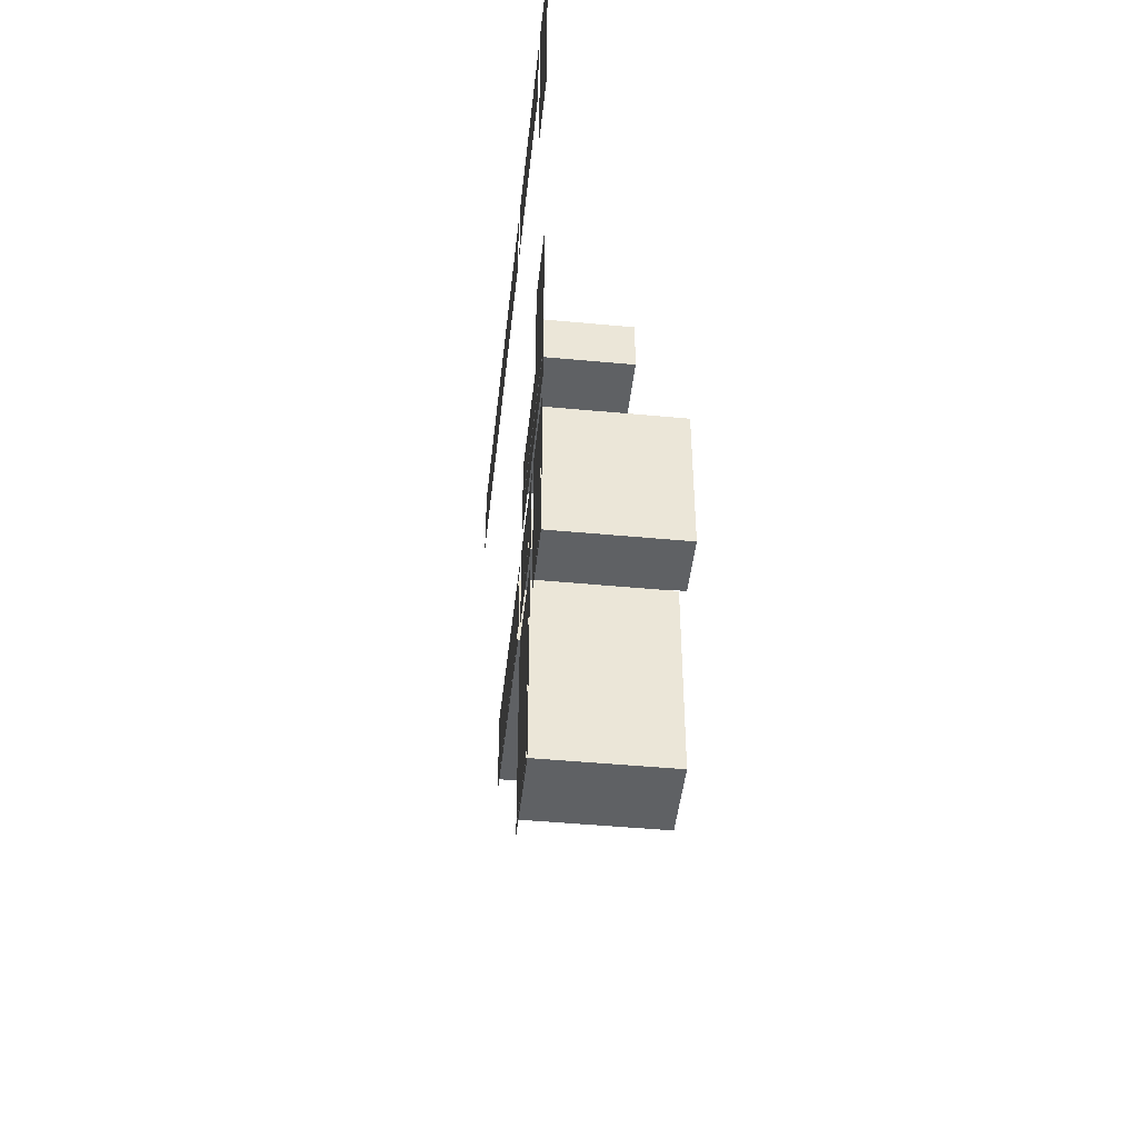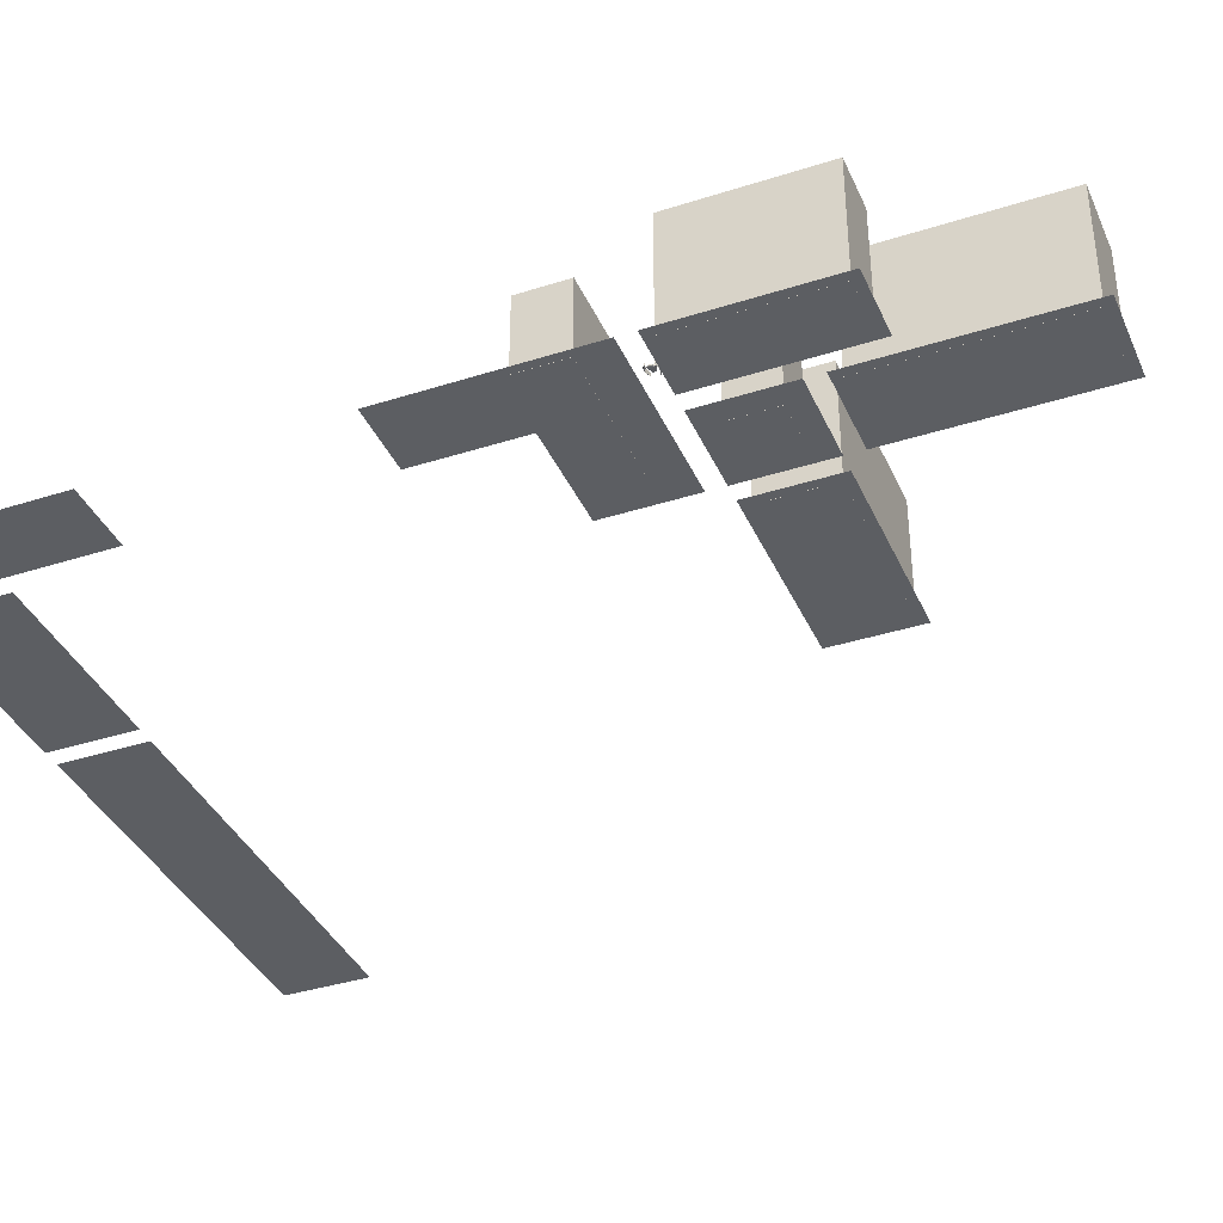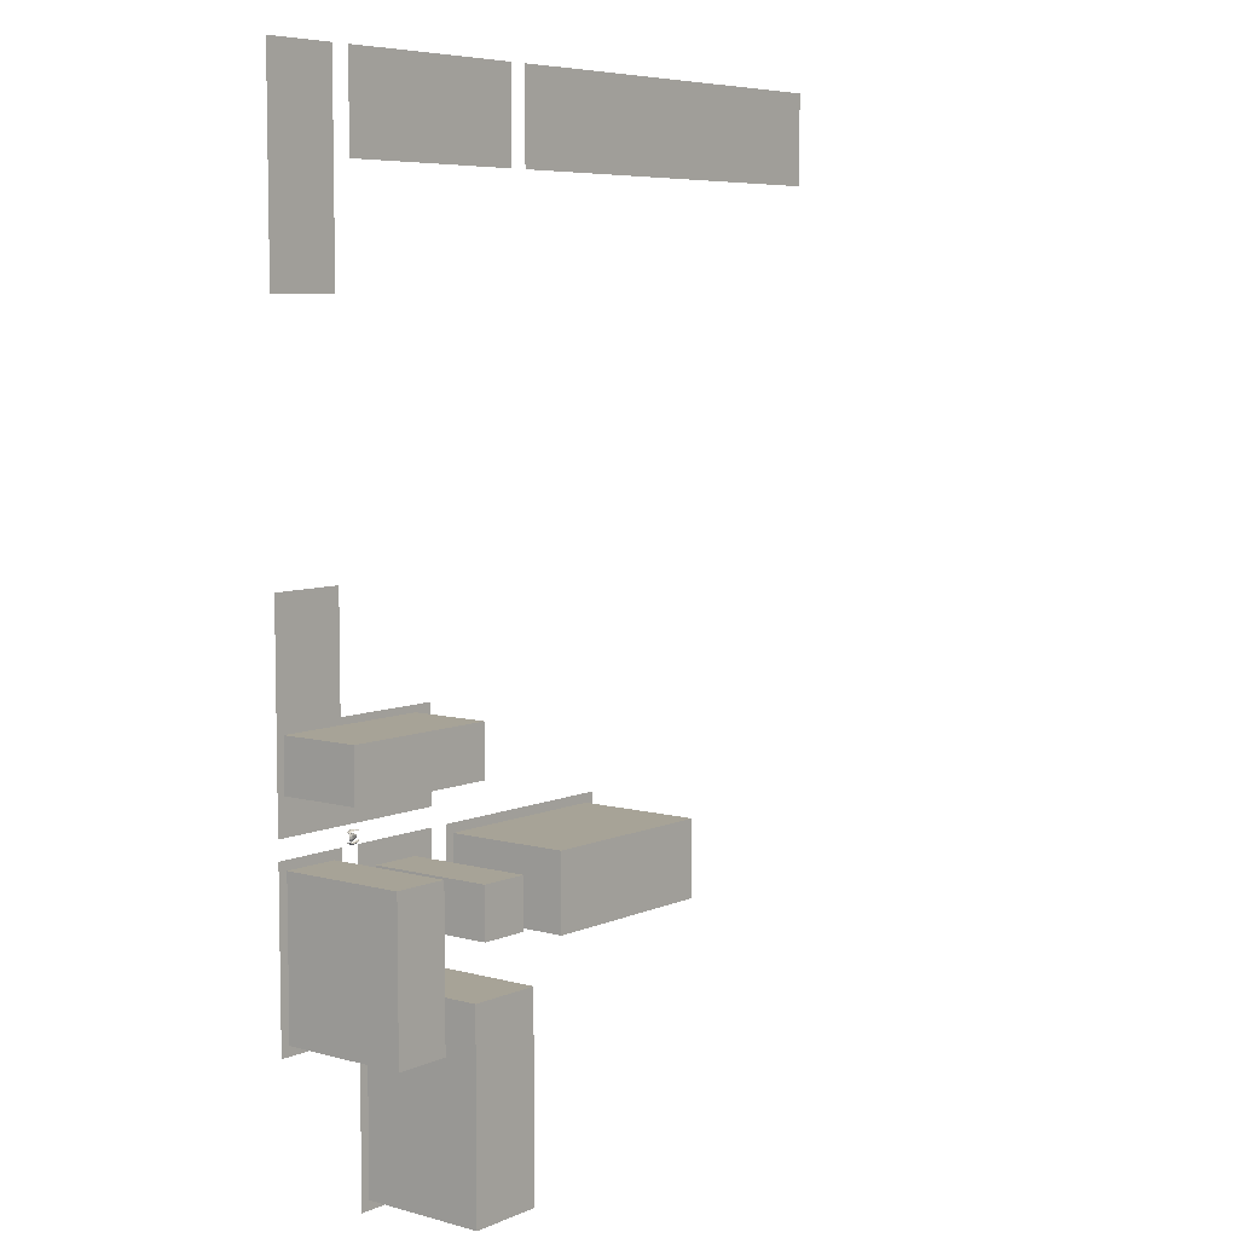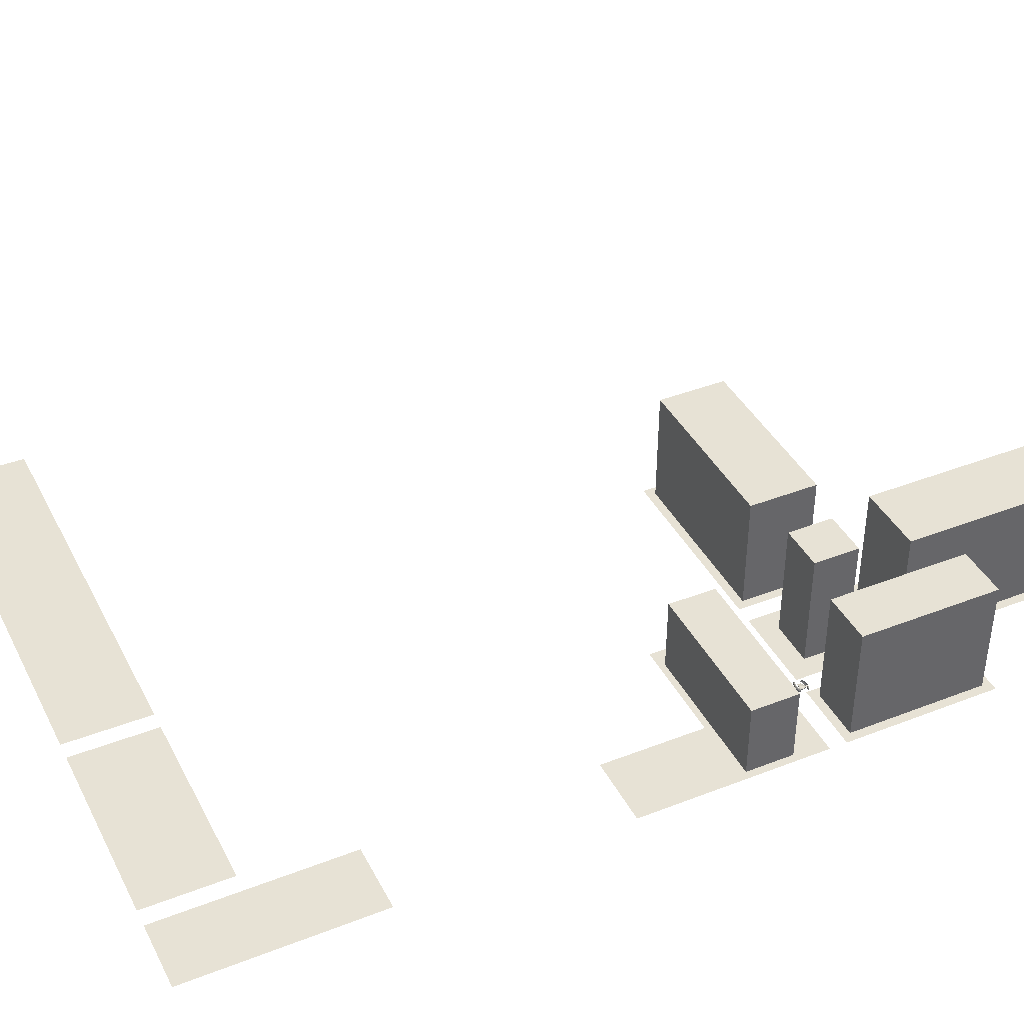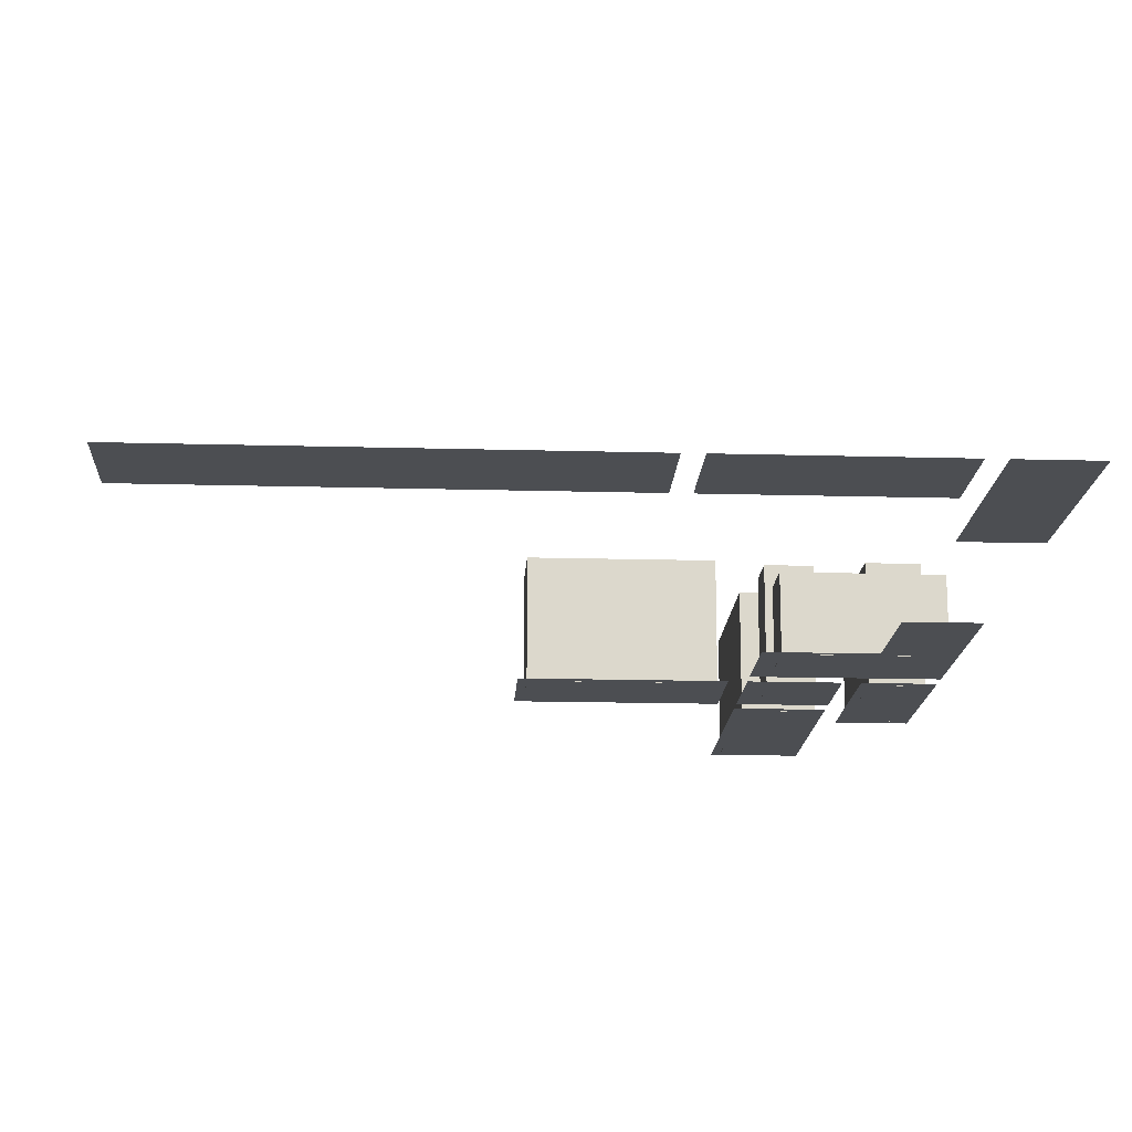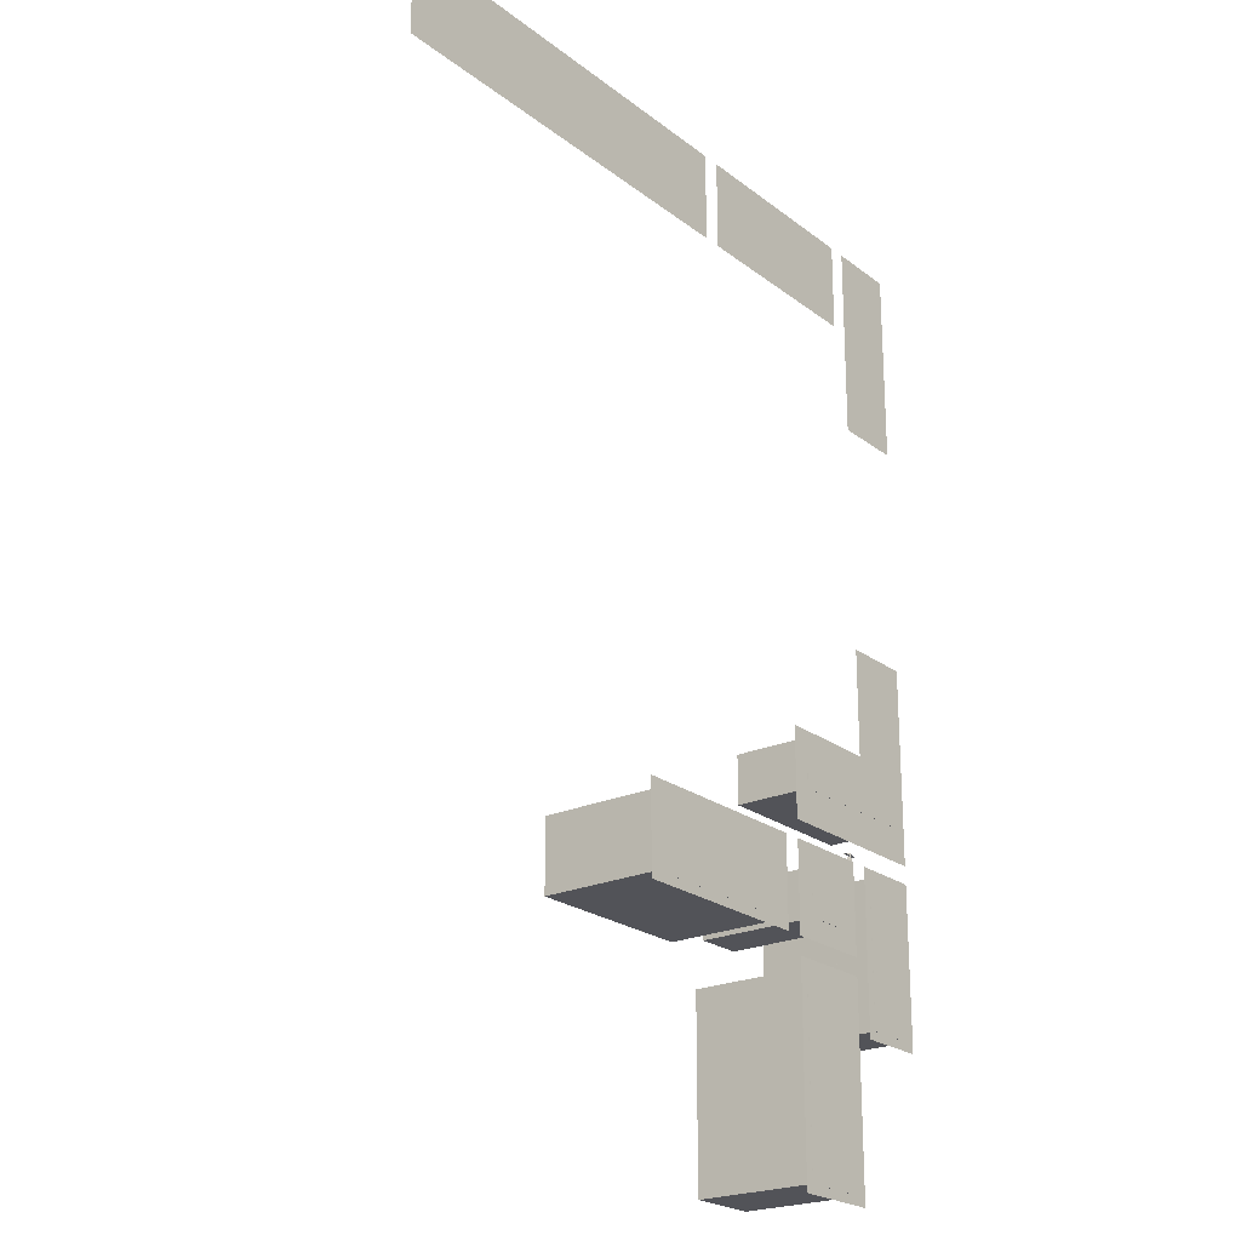
<metadata>
{"format":"obj","ext":"obj","renderer":"f3d","projection":"perspective","resolution":1024,"background":"white","views":[{"elev":-45.6,"azim":-96.2,"up":"+Y"},{"elev":-37.8,"azim":-67.8,"up":"+Z"},{"elev":6.7,"azim":-51.4,"up":"+Y"},{"elev":40.4,"azim":-115.5,"up":"+Z"},{"elev":-16.7,"azim":176.8,"up":"+Z"},{"elev":-22.7,"azim":127.9,"up":"+Y"}]}
</metadata>
<code>
o CameraBox
v -97.95 -148.9 4.875
v -97.85 -149 4.881
v -97.95 -148.9 5.075
v -97.86 -149 5.081
v -97.77 -148.8 4.875
v -97.68 -148.9 4.881
v -97.77 -148.8 5.075
v -97.68 -148.9 5.081
f 2 3 1
f 8 5 7
f 6 1 5
f 4 6 8
f 2 4 3
f 8 6 5
f 6 2 1
f 4 2 6
f 4 7 3
f 4 8 7
f 7 1 3
f 7 5 1
o _laatta01
v -97.66 -7.812 0.1289
v -97.66 11.72 0.1289
v -54.69 11.72 0.1289
v -54.69 -7.812 0.1289
v -50.78 11.72 0.1289
v 39.06 11.72 0.1289
v 39.06 -7.812 0.1289
v -50.78 -7.812 0.1289
v -101.6 11.72 0.1289
v -101.6 -31.25 0.1289
v -117.2 -31.25 0.1289
v -117.2 11.72 0.1289
v -117.2 -82.03 0.1289
v -101.6 -82.03 0.1289
v -101.6 -105.5 0.1289
v -78.12 -105.5 0.1289
v -78.12 -125 0.1289
v -117.2 -125 0.1289
f 12 10 9
f 16 14 13
f 20 18 17
f 25 23 26
f 21 23 22
f 12 11 10
f 16 15 14
f 20 19 18
f 25 24 23
f 21 26 23
o _levyt3
v -117.2 -128.9 0.1289
v -101.6 -128.9 0.1289
v -101.6 -164.1 0.1289
v -117.2 -164.1 0.1289
v -97.66 -152.3 0.1289
v -78.12 -152.3 0.1289
v -78.12 -197.3 0.1289
v -97.66 -197.3 0.1289
v -97.66 -128.9 0.1289
v -78.12 -128.9 0.1289
v -78.12 -148.4 0.1289
v -97.66 -148.4 0.1289
v -74.22 -128.9 0.1289
v -31.25 -128.9 0.1289
v -31.25 -148.4 0.1289
v -74.22 -148.4 0.1289
f 30 28 27
f 34 32 31
f 38 36 35
f 42 40 39
f 30 29 28
f 34 33 32
f 38 37 36
f 42 41 40
o kulmatalot
v -115.2 -130.9 26.38
v -103.5 -130.9 26.38
v -103.5 -162.1 26.38
v -115.2 -162.1 26.38
v -93.01 -133.5 26.38
v -82.71 -133.5 26.38
v -82.71 -143.8 26.38
v -93.01 -143.8 26.38
v -95.67 -154.3 26.38
v -80.05 -154.3 26.38
v -80.05 -195.3 26.38
v -95.67 -195.3 26.38
v -72.23 -130.9 26.38
v -33.17 -130.9 26.38
v -33.17 -146.5 26.38
v -72.23 -146.5 26.38
v -115.2 -130.9 0.1094
v -103.5 -130.9 0.1094
v -103.5 -162.1 0.1094
v -115.2 -162.1 0.1094
v -93.01 -133.5 0.1094
v -82.71 -133.5 0.1094
v -82.71 -143.8 0.1094
v -93.01 -143.8 0.1094
v -95.67 -154.3 0.1094
v -80.05 -154.3 0.1094
v -80.05 -195.3 0.1094
v -95.67 -195.3 0.1094
v -72.23 -130.9 0.1094
v -33.17 -130.9 0.1094
v -33.17 -146.5 0.1094
v -72.23 -146.5 0.1094
f 46 44 43
f 44 59 43
f 45 60 44
f 46 61 45
f 43 62 46
f 62 60 61
f 46 45 44
f 44 60 59
f 45 61 60
f 46 62 61
f 43 59 62
f 62 59 60
f 50 48 47
f 54 52 51
f 58 56 55
f 48 63 47
f 49 64 48
f 50 65 49
f 47 66 50
f 52 67 51
f 53 68 52
f 54 69 53
f 51 70 54
f 56 71 55
f 57 72 56
f 58 73 57
f 55 74 58
f 66 64 65
f 70 68 69
f 74 72 73
f 50 49 48
f 54 53 52
f 58 57 56
f 48 64 63
f 49 65 64
f 50 66 65
f 47 63 66
f 52 68 67
f 53 69 68
f 54 70 69
f 51 67 70
f 56 72 71
f 57 73 72
f 58 74 73
f 55 71 74
f 66 63 64
f 70 67 68
f 74 71 72
o s01
v -102.1 -126.8 4.595
v -102.1 -126.8 4.69
v -102.1 -126.9 4.835
v -102.1 -126.9 4.984
v -102.1 -126.8 5.141
v -102.1 -126.8 5.247
v -102.1 -126.8 4.992
v -102.1 -126.8 4.843
v -102.6 -126.9 4.499
v -102.6 -127.1 4.609
v -102.6 -127.2 4.79
v -102.6 -127.1 4.979
v -102.6 -127.1 5.175
v -102.6 -126.9 5.308
v -102.6 -127 4.99
v -102.6 -127 4.802
v -103.5 -127.2 4.331
v -103.5 -127.3 4.488
v -103.5 -127.4 4.728
v -103.5 -127.4 4.98
v -103.5 -127.3 5.239
v -103.5 -127.2 5.415
v -103.5 -127.3 4.991
v -103.5 -127.3 4.74
v -104.1 -127.2 4.325
v -104.1 -127.4 4.478
v -104.1 -127.5 4.722
v -104.1 -127.5 4.974
v -104.1 -127.4 5.229
v -104.1 -127.2 5.409
v -104.1 -127.3 4.985
v -104.1 -127.3 4.734
v -104.6 -127 4.405
v -104.6 -127.2 4.539
v -104.6 -127.2 4.751
v -104.6 -127.2 4.971
v -104.6 -127.1 5.195
v -104.6 -127 5.352
v -104.6 -127.1 4.979
v -104.6 -127.1 4.763
v -104.9 -126.9 4.451
v -104.9 -127 4.58
v -104.9 -127 4.777
v -104.9 -127 4.973
v -104.9 -127 5.178
v -104.9 -126.9 5.319
v -104.9 -126.9 4.981
v -104.9 -126.9 4.781
v -104.6 -126.4 4.848
v -104.6 -126.2 4.801
v -104.6 -125.9 4.824
v -104.6 -125.8 4.894
v -104.6 -125.8 5.008
v -104.6 -125.9 5.052
v -104.6 -126.2 5.028
v -104.6 -126.4 4.958
v -104.3 -126.7 4.763
v -104.3 -126.4 4.676
v -104.3 -125.7 4.73
v -104.3 -125.4 4.871
v -104.3 -125.4 5.099
v -104.3 -125.7 5.186
v -104.3 -126.4 5.128
v -104.3 -126.7 4.987
v -103.8 -126.7 4.765
v -103.9 -126.4 4.682
v -103.9 -125.7 4.736
v -103.9 -125.4 4.876
v -103.9 -125.4 5.104
v -103.9 -125.7 5.191
v -103.9 -126.4 5.134
v -103.8 -126.7 4.993
v -102.9 -126.4 4.855
v -102.9 -126.2 4.819
v -102.9 -125.8 4.85
v -102.9 -125.6 4.92
v -102.9 -125.8 4.964
v -102.9 -126.2 4.933
v -102.2 -125.2 4.726
v -102.2 -125.1 4.832
v -102.2 -125 4.989
v -102.2 -125 5.138
v -102.2 -125.1 5.284
v -102.2 -125.2 5.378
v -102.2 -125.1 5.13
v -102.2 -125.1 4.981
v -102.7 -125 4.649
v -102.7 -124.9 4.786
v -102.7 -124.8 4.982
v -102.7 -124.8 5.167
v -102.7 -124.9 5.348
v -102.7 -125 5.462
v -102.7 -125 5.159
v -102.7 -125 4.971
v -103.6 -124.9 4.523
v -103.6 -124.7 4.7
v -103.6 -124.6 4.959
v -103.6 -124.6 5.207
v -103.6 -124.7 5.45
v -103.6 -124.9 5.604
v -103.6 -124.8 5.195
v -103.6 -124.8 4.947
v -104.2 -124.9 4.517
v -104.2 -124.7 4.694
v -104.2 -124.6 4.953
v -104.2 -124.6 5.2
v -104.2 -124.7 5.444
v -104.2 -124.9 5.598
v -104.2 -124.8 5.189
v -104.2 -124.8 4.941
v -104.7 -125.1 4.559
v -104.7 -125 4.716
v -104.7 -124.9 4.939
v -104.7 -124.9 5.159
v -104.7 -125 5.372
v -104.7 -125.1 5.506
v -104.7 -125 5.148
v -104.7 -125 4.928
v -105 -125.3 4.585
v -105 -125.2 4.723
v -105 -125.2 4.927
v -105 -125.2 5.127
v -105 -125.2 5.324
v -105 -125.3 5.45
v -105 -125.2 5.119
v -105 -125.2 4.919
v -103.9 -126.7 4.867
v -104 -126.7 4.835
v -104.2 -126.7 4.803
v -104.2 -126.7 4.862
v -104.2 -126.7 4.893
v -104 -126.7 4.898
v -103.8 -127.3 4.884
v -103.9 -127.3 4.821
v -104.2 -127.3 4.757
v -104.2 -127.3 4.878
v -104.2 -127.3 4.941
v -103.9 -127.3 4.947
v -104 -125.4 4.978
v -104 -125.4 4.947
v -104.3 -125.4 4.914
v -104.3 -125.4 4.973
v -104.3 -125.4 5.005
v -104 -125.4 5.006
v -103.9 -124.8 5.084
v -104 -124.8 5.025
v -104.3 -124.8 4.957
v -104.3 -124.8 5.078
v -104.3 -124.8 5.141
v -104 -124.8 5.146
f 82 78 76
f 76 84 83
f 77 85 84
f 87 86 78
f 88 87 79
f 81 89 88
f 82 90 89
f 75 83 90
f 84 92 91
f 85 93 92
f 95 94 86
f 96 95 87
f 97 96 88
f 90 98 97
f 83 91 98
f 92 100 99
f 101 100 92
f 103 102 94
f 96 104 103
f 105 104 96
f 106 105 97
f 99 106 98
f 108 107 99
f 109 108 100
f 103 111 110
f 104 112 111
f 113 112 104
f 114 113 105
f 107 114 106
f 116 115 107
f 117 116 108
f 111 119 118
f 112 120 119
f 121 120 112
f 122 121 113
f 115 122 114
f 119 122 117
f 136 135 127
f 130 138 137
f 136 144 143
f 146 145 137
f 144 151 150
f 147 152 145
f 157 160 155
f 154 153 161
f 155 154 162
f 156 164 165
f 157 165 166
f 158 166 167
f 159 167 168
f 160 168 161
f 162 161 169
f 163 162 170
f 164 172 173
f 165 173 174
f 166 174 175
f 167 175 176
f 161 168 176
f 169 177 178
f 171 170 178
f 173 172 180
f 173 181 182
f 174 182 183
f 175 183 184
f 169 176 184
f 177 185 186
f 178 186 187
f 181 180 188
f 182 181 189
f 183 182 190
f 184 183 191
f 177 184 192
f 185 193 194
f 186 194 195
f 189 188 196
f 190 189 197
f 191 190 198
f 192 191 199
f 185 192 200
f 200 196 194
f 201 203 205
f 201 207 208
f 202 208 209
f 203 209 210
f 204 210 211
f 206 205 211
f 201 206 212
f 213 217 215
f 220 219 213
f 221 220 214
f 216 222 221
f 217 223 222
f 218 224 223
f 219 224 218
f 78 80 79
f 78 81 80
f 76 78 77
f 82 76 75
f 78 82 81
f 76 83 75
f 77 84 76
f 87 78 79
f 88 79 80
f 81 88 80
f 82 89 81
f 75 90 82
f 84 91 83
f 85 92 84
f 95 86 87
f 96 87 88
f 97 88 89
f 90 97 89
f 83 98 90
f 92 99 91
f 101 92 93
f 103 94 95
f 96 103 95
f 105 96 97
f 106 97 98
f 99 98 91
f 108 99 100
f 109 100 101
f 103 110 102
f 104 111 103
f 113 104 105
f 114 105 106
f 107 106 99
f 116 107 108
f 117 108 109
f 111 118 110
f 112 119 111
f 121 112 113
f 122 113 114
f 115 114 107
f 121 119 120
f 119 117 118
f 117 115 116
f 122 119 121
f 117 122 115
f 136 127 128
f 130 137 129
f 136 143 135
f 146 137 138
f 144 150 143
f 147 145 146
f 159 157 158
f 157 155 156
f 155 153 154
f 160 157 159
f 155 160 153
f 154 161 162
f 155 162 163
f 156 165 157
f 157 166 158
f 158 167 159
f 159 168 160
f 160 161 153
f 162 169 170
f 163 170 171
f 164 173 165
f 165 174 166
f 166 175 167
f 167 176 168
f 161 176 169
f 169 178 170
f 171 178 179
f 173 180 181
f 173 182 174
f 174 183 175
f 175 184 176
f 169 184 177
f 177 186 178
f 178 187 179
f 181 188 189
f 182 189 190
f 183 190 191
f 184 191 192
f 177 192 185
f 185 194 186
f 186 195 187
f 189 196 197
f 190 197 198
f 191 198 199
f 192 199 200
f 185 200 193
f 196 198 197
f 196 199 198
f 194 196 195
f 200 194 193
f 196 200 199
f 203 201 202
f 201 205 206
f 205 203 204
f 201 208 202
f 202 209 203
f 203 210 204
f 204 211 205
f 206 211 212
f 201 212 207
f 217 213 218
f 213 215 214
f 215 217 216
f 220 213 214
f 221 214 215
f 216 221 215
f 217 222 216
f 218 223 217
f 219 218 213
f 86 85 77
f 94 93 85
f 94 102 101
f 102 110 109
f 110 118 117
f 156 155 163
f 164 163 171
f 171 179 180
f 179 187 188
f 187 195 196
f 86 77 78
f 94 85 86
f 94 101 93
f 102 109 101
f 110 117 109
f 156 163 164
f 164 171 172
f 171 180 172
f 179 188 180
f 187 196 188
f 124 128 126
f 128 130 129
f 130 124 123
f 124 126 125
f 126 128 127
f 128 124 130
f 132 131 123
f 133 132 124
f 126 134 133
f 127 135 134
f 137 136 128
f 123 131 138
f 132 140 139
f 133 141 140
f 134 142 141
f 143 142 134
f 145 144 136
f 131 139 146
f 140 148 147
f 141 149 148
f 150 149 141
f 150 142 143
f 145 152 151
f 147 146 139
f 147 149 151
f 132 123 124
f 133 124 125
f 126 133 125
f 127 134 126
f 137 128 129
f 123 138 130
f 132 139 131
f 133 140 132
f 134 141 133
f 143 134 135
f 145 136 137
f 131 146 138
f 140 147 139
f 141 148 140
f 150 141 142
f 145 151 144
f 149 147 148
f 147 151 152
f 151 149 150
o talojota
v -115.5 -117.6 16.95
v -82.19 -117.6 16.95
v -82.19 -106.9 16.95
v -115.5 -106.9 16.95
v -115.5 -117.6 0.08984
v -82.19 -117.6 0.08984
v -82.19 -106.9 0.08984
v -115.5 -106.9 0.08984
f 226 228 225
f 229 226 225
f 230 227 226
f 231 228 227
f 232 225 228
f 232 230 229
f 226 227 228
f 229 230 226
f 230 231 227
f 231 232 228
f 232 229 225
f 232 231 230

</code>
